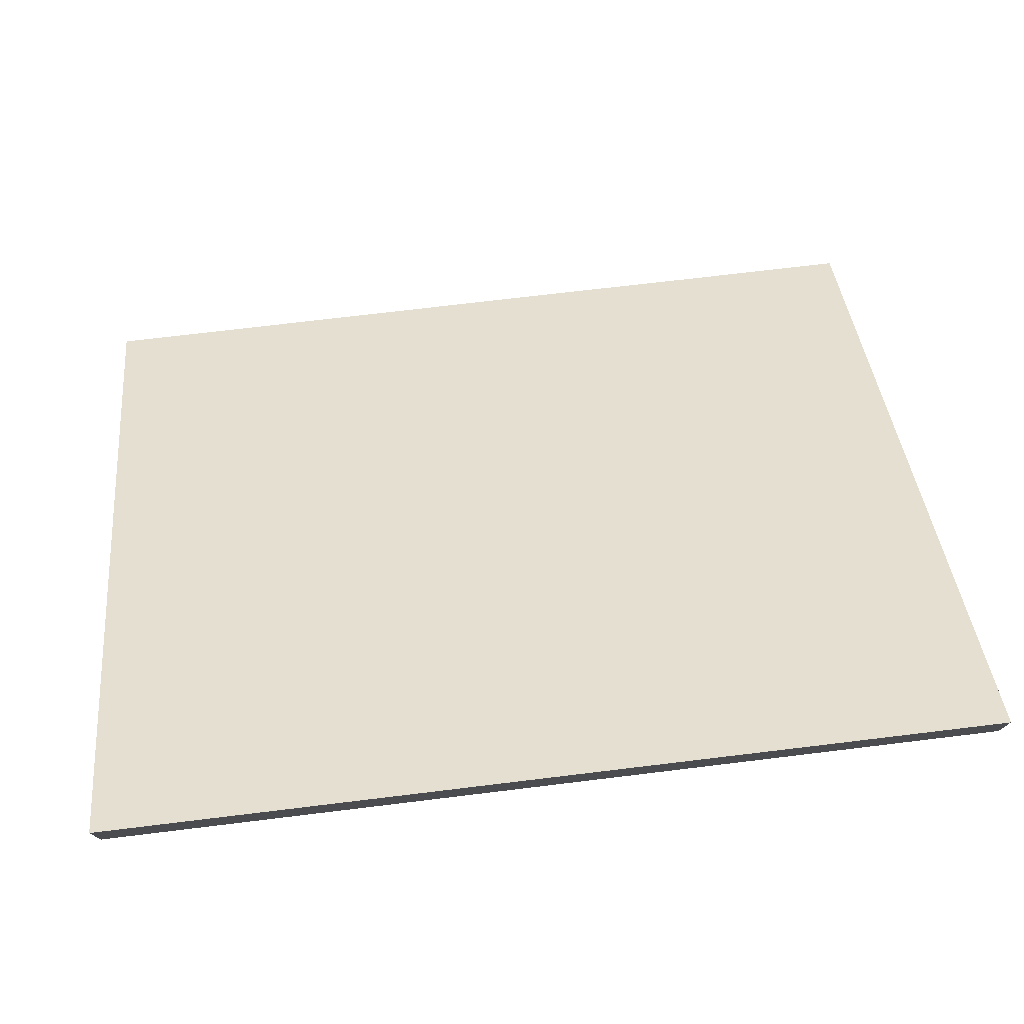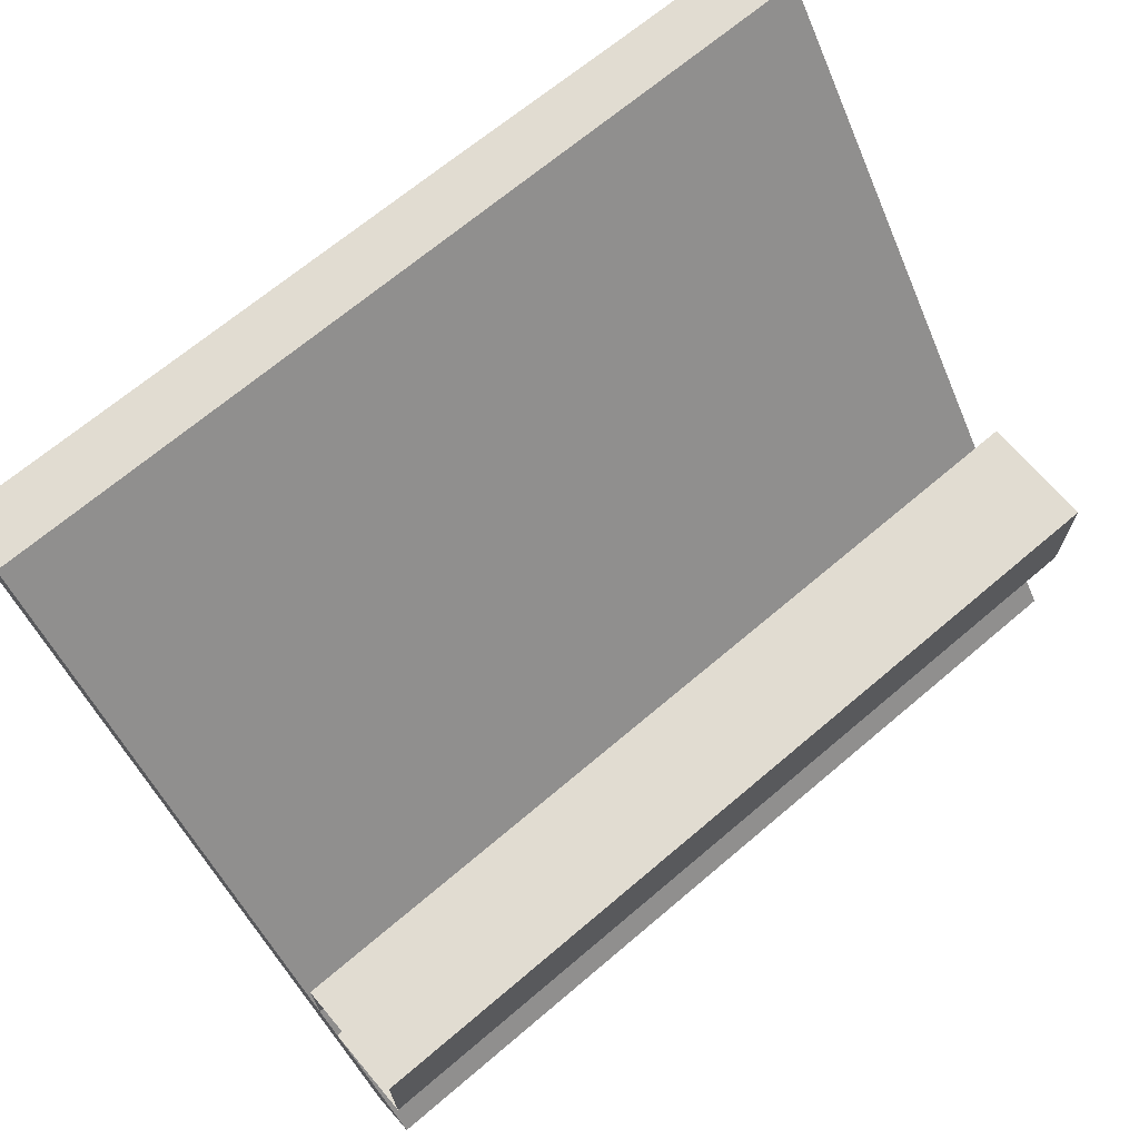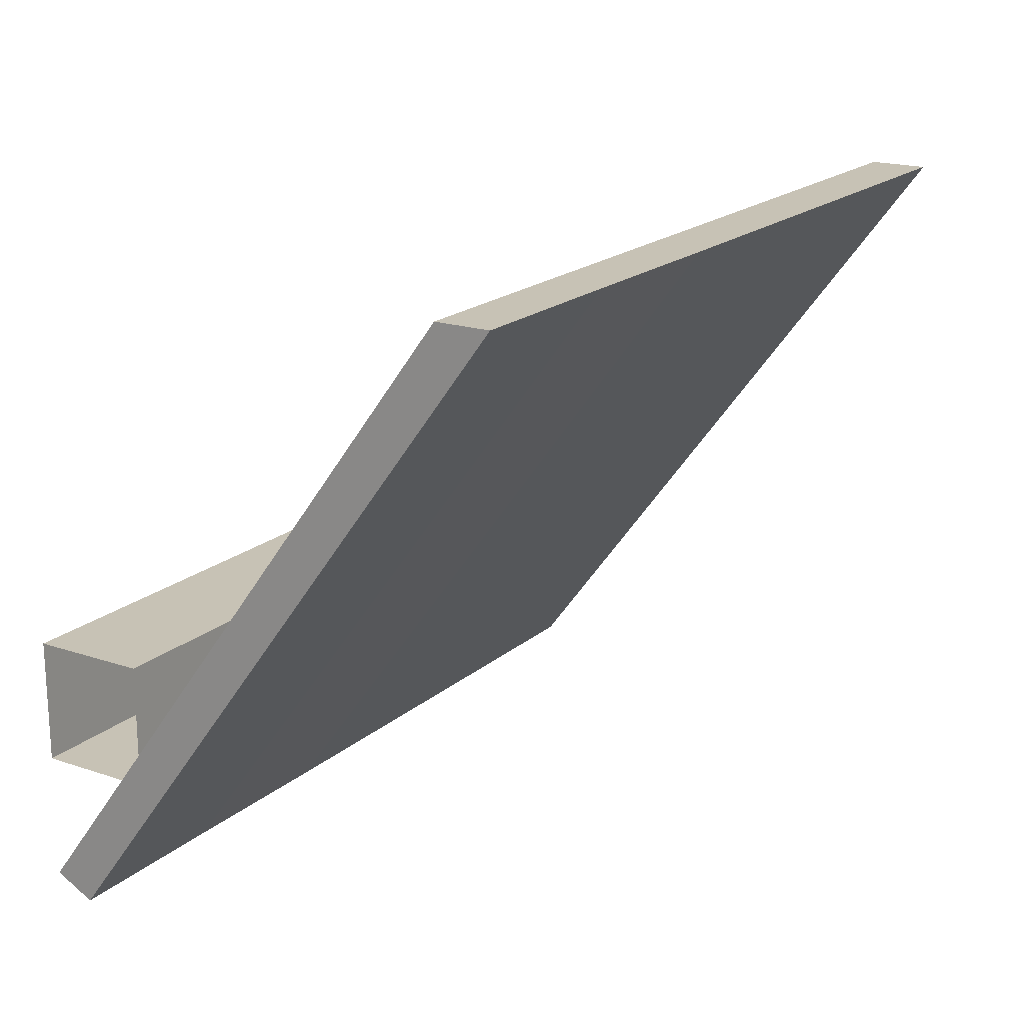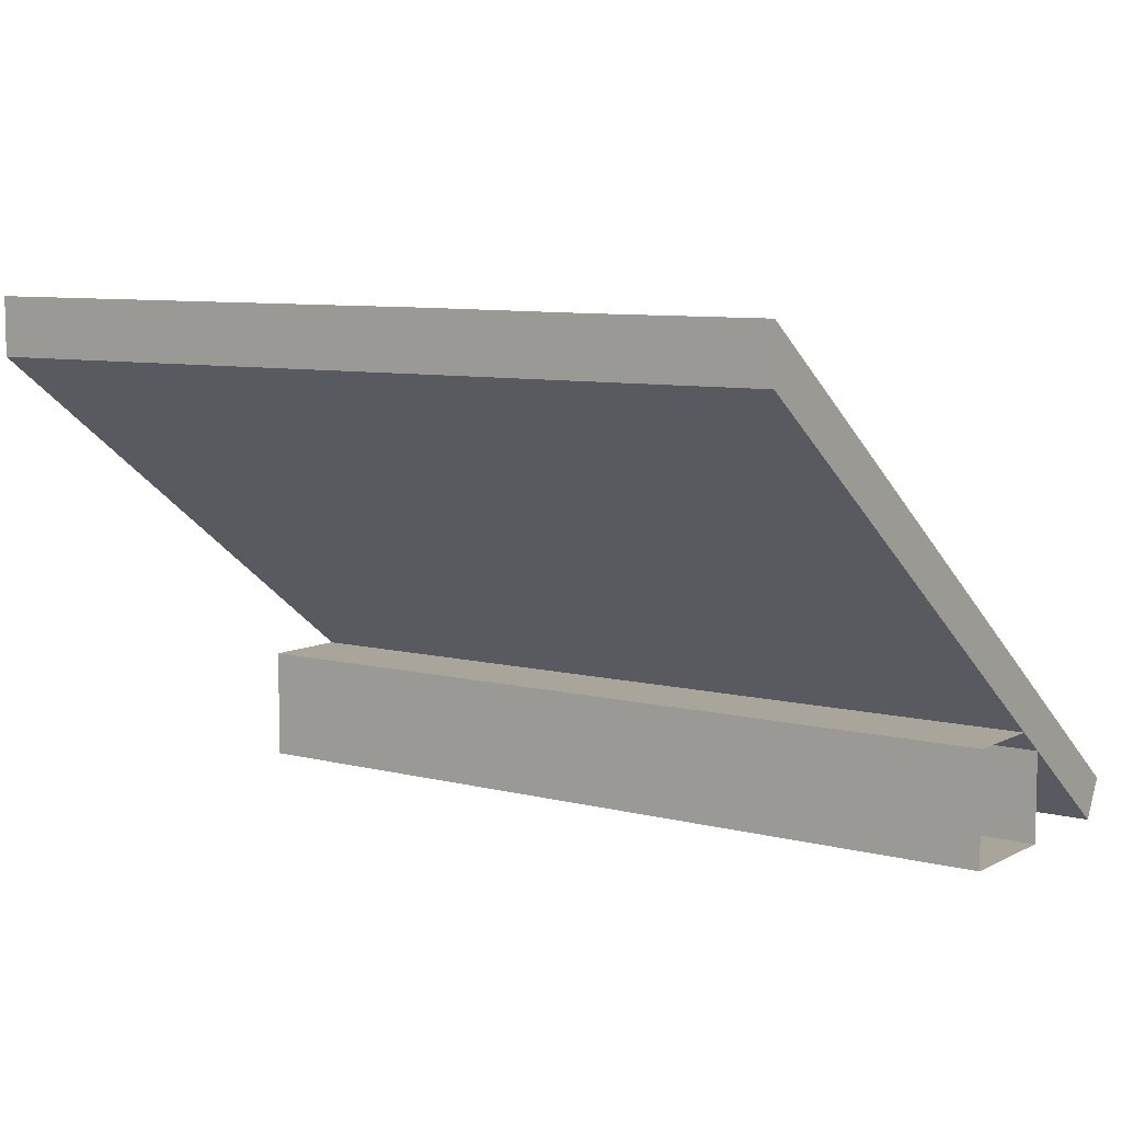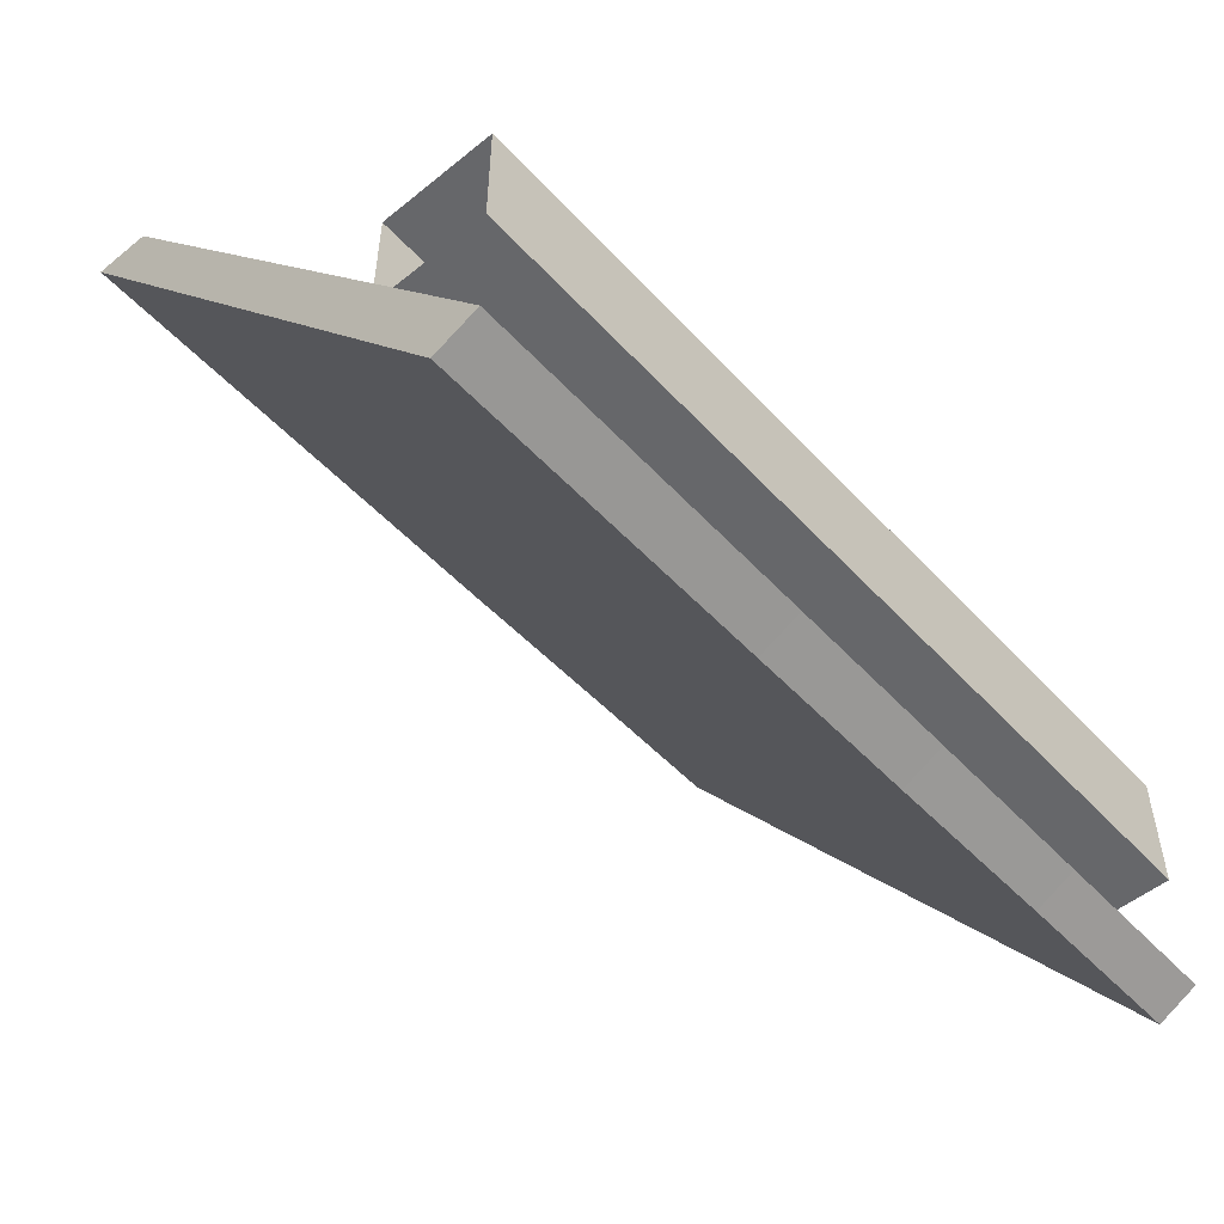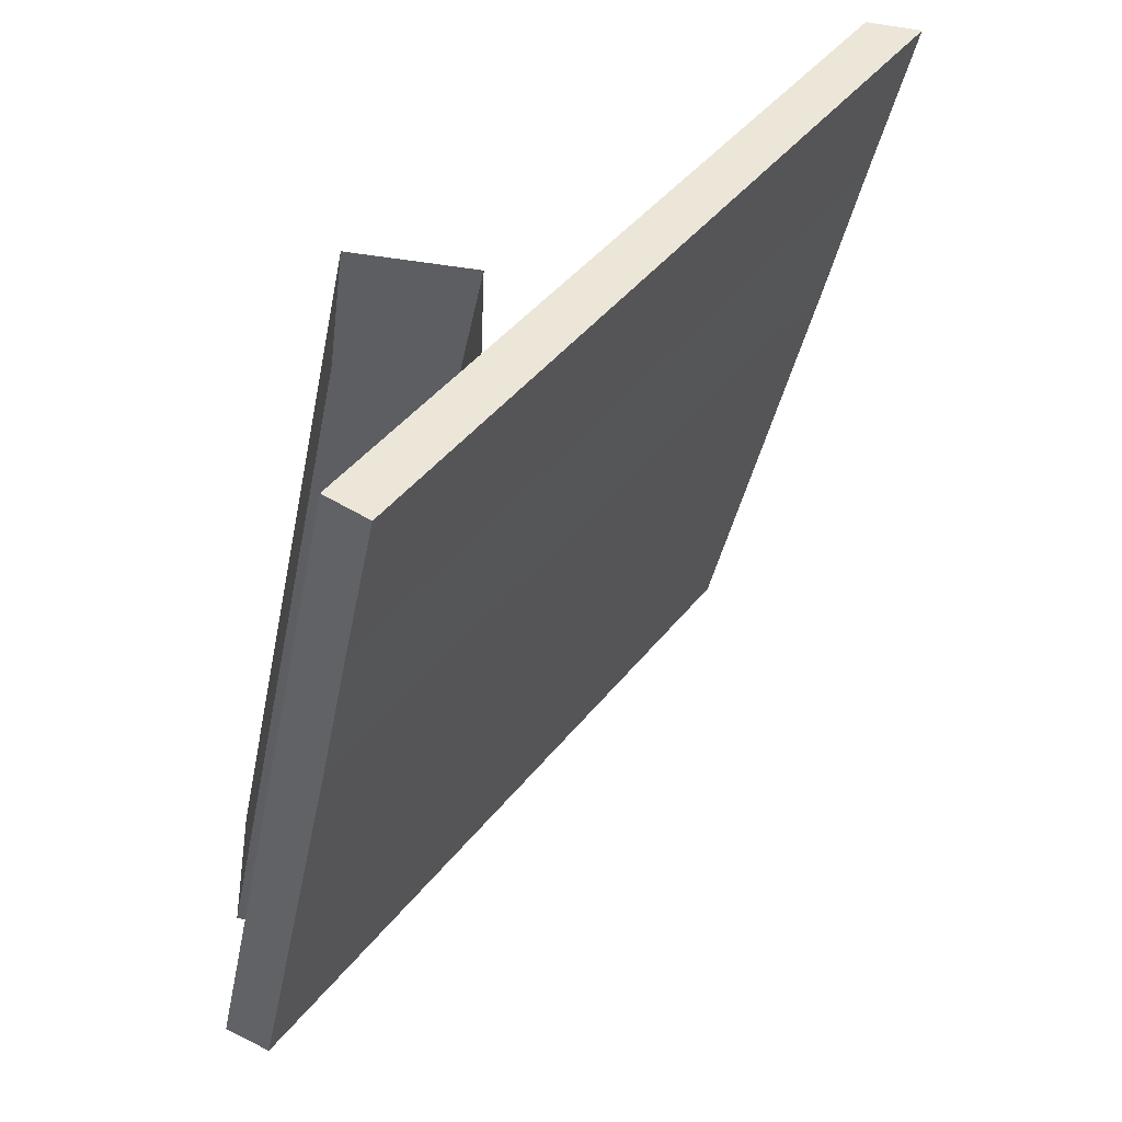
<metadata>
{"format":"obj","ext":"obj","renderer":"f3d","projection":"perspective","resolution":1024,"background":"white","views":[{"elev":75.5,"azim":-6.9,"up":"+Y"},{"elev":69.0,"azim":-40.3,"up":"+Z"},{"elev":19.0,"azim":122.5,"up":"+Z"},{"elev":7.7,"azim":35.7,"up":"+Y"},{"elev":-52.2,"azim":-48.8,"up":"+Z"},{"elev":-37.7,"azim":79.2,"up":"+Z"}]}
</metadata>
<code>
o Roof_Wooden_2x1_Center_Mirror
v -1 -0.1422 -0.8802
v -1 0.1228 -0.8802
v -1 -0.1422 -1.161
v 1 -0.1422 -0.8802
v -1 0.1228 -1.161
v 1 0.1228 -0.8802
v 1 -0.1422 -1.161
v 1 0.1228 -1.161
v 1 -0.0542 -1.498
v 1 -0.1453 -1.452
v -1 -0.04094 -1.499
v -1 -0.144 -1.453
v 1 0.9243 0
v 1 1.048 0
v -1 0.9262 -0
v -1 1.062 -0
v 0.6 -0.05199 -1.498
v 0.2 -0.04757 -1.499
v -0.2 -0.04536 -1.499
v -0.6 -0.04315 -1.499
v -0.6 -0.1442 -1.453
v -0.2 -0.1444 -1.453
v 0.2 -0.1447 -1.453
v 0.6 -0.1451 -1.452
v -0.6 0.9259 0
v -0.2 0.9256 0
v 0.2 0.9253 0
v 0.6 0.9246 0
v -0.6 1.06 0
v -0.2 1.058 0
v 0.2 1.055 0
v 0.6 1.051 0
f 3 5 8 7
f 8 5 2 6
f 3 7 4 1
f 2 1 4 6
f 25 29 16 15
f 13 14 32 28
f 27 31 30 26
f 26 30 29 25
f 27 28 32 31
f 21 12 11 20
f 20 11 16 29
f 28 24 10 13
f 16 11 12 15
f 13 10 9 14
f 27 23 24 28
f 15 12 21 25
f 25 21 22 26
f 26 22 23 27
f 31 32 17 18
f 9 17 32 14
f 17 24 23 18
f 18 19 30 31
f 19 20 29 30
f 10 24 17 9
f 23 22 19 18
f 22 21 20 19

</code>
